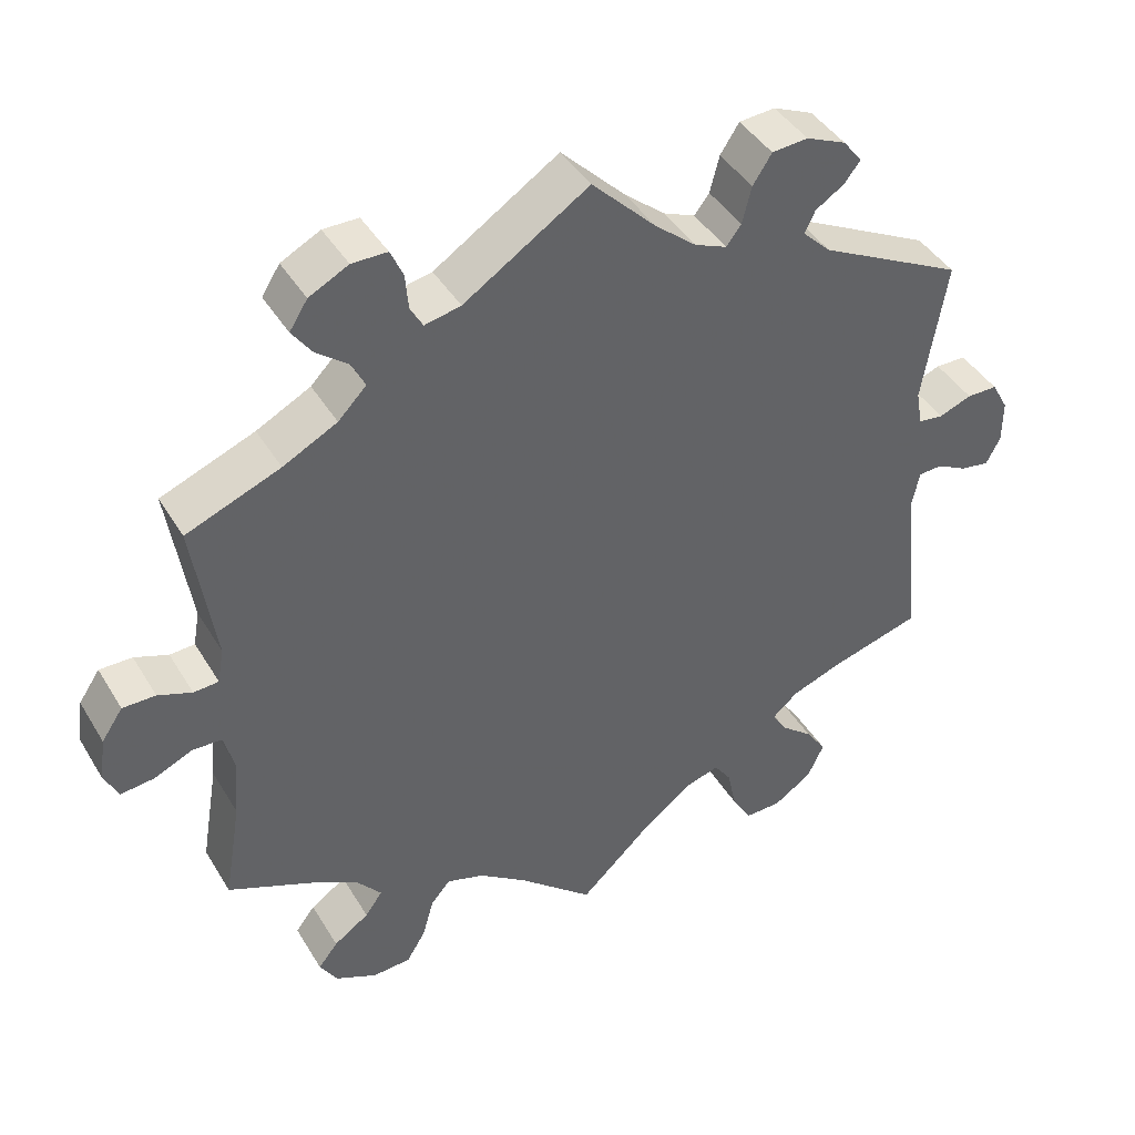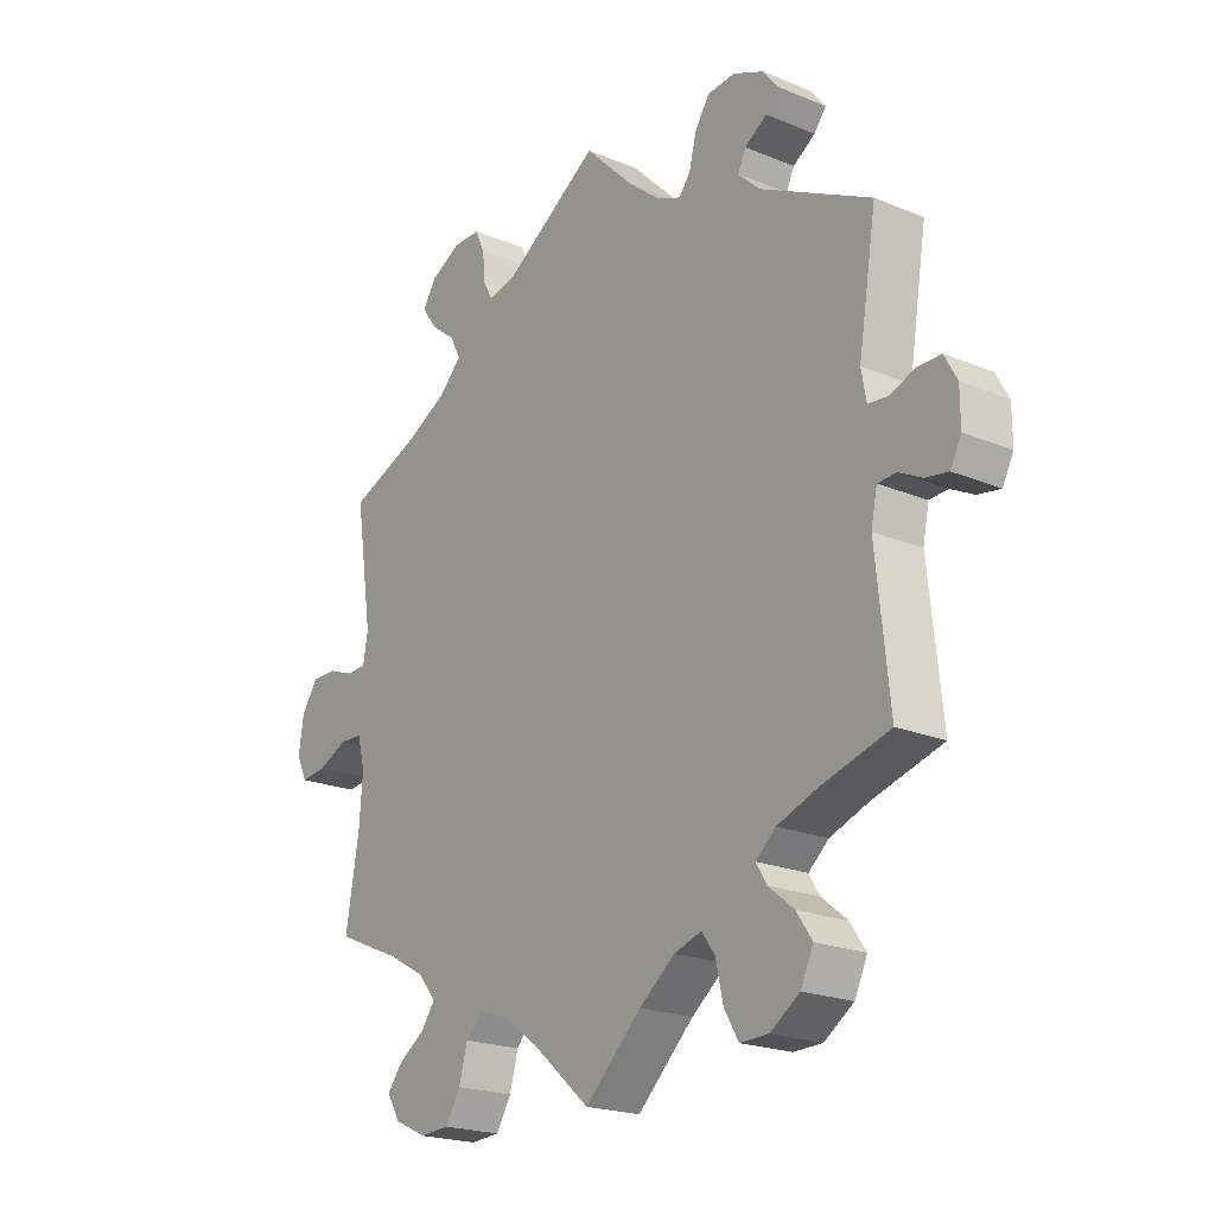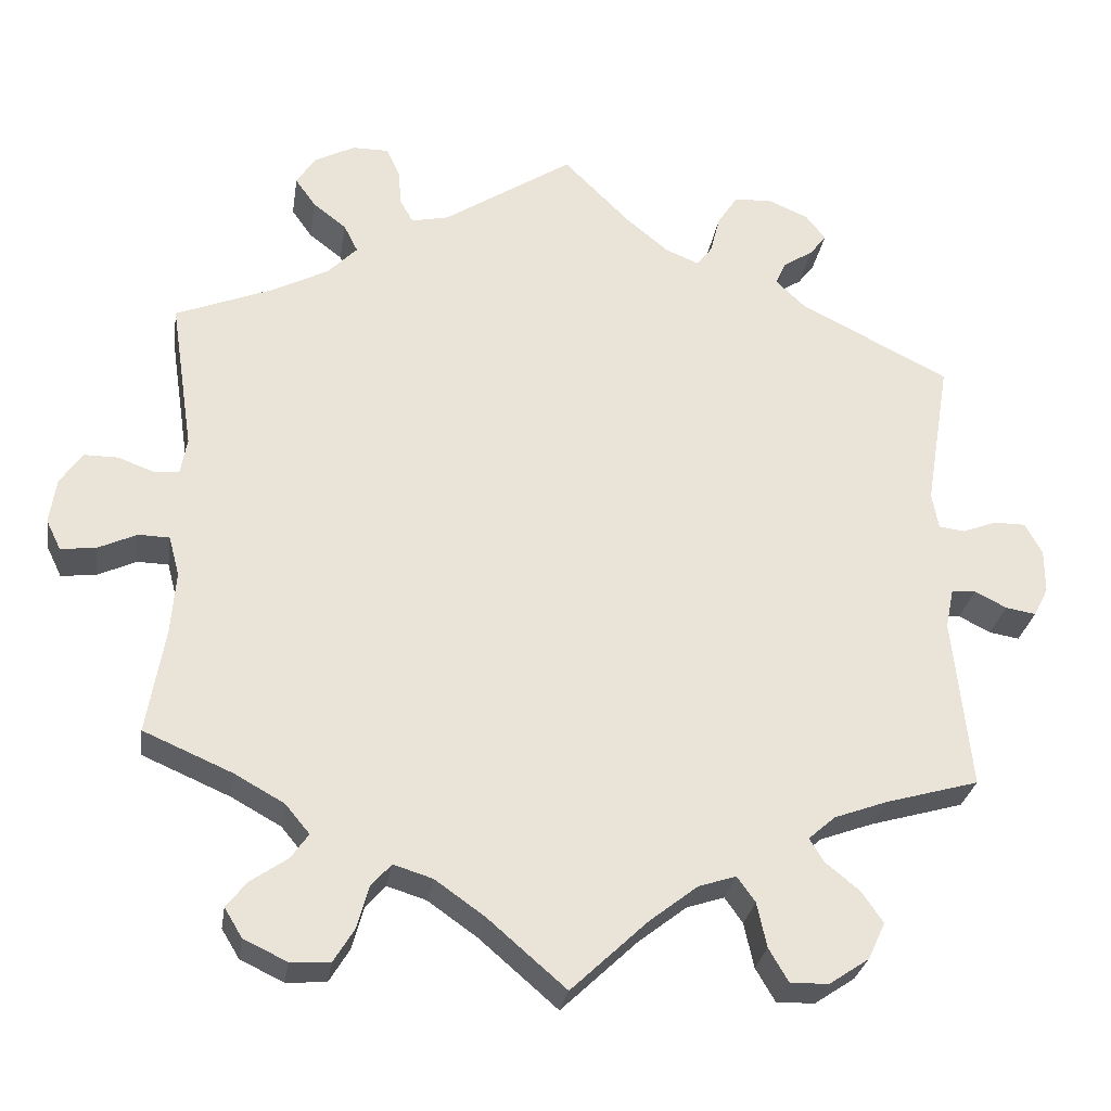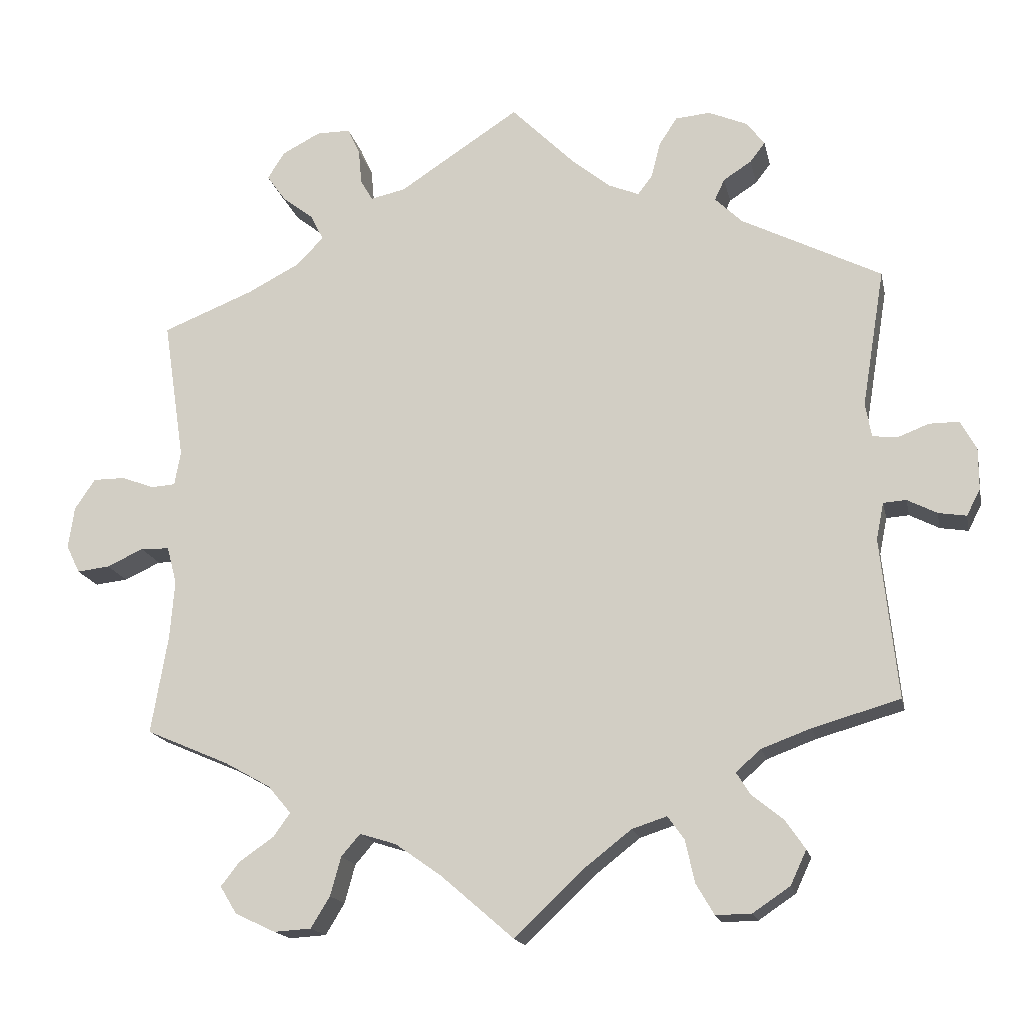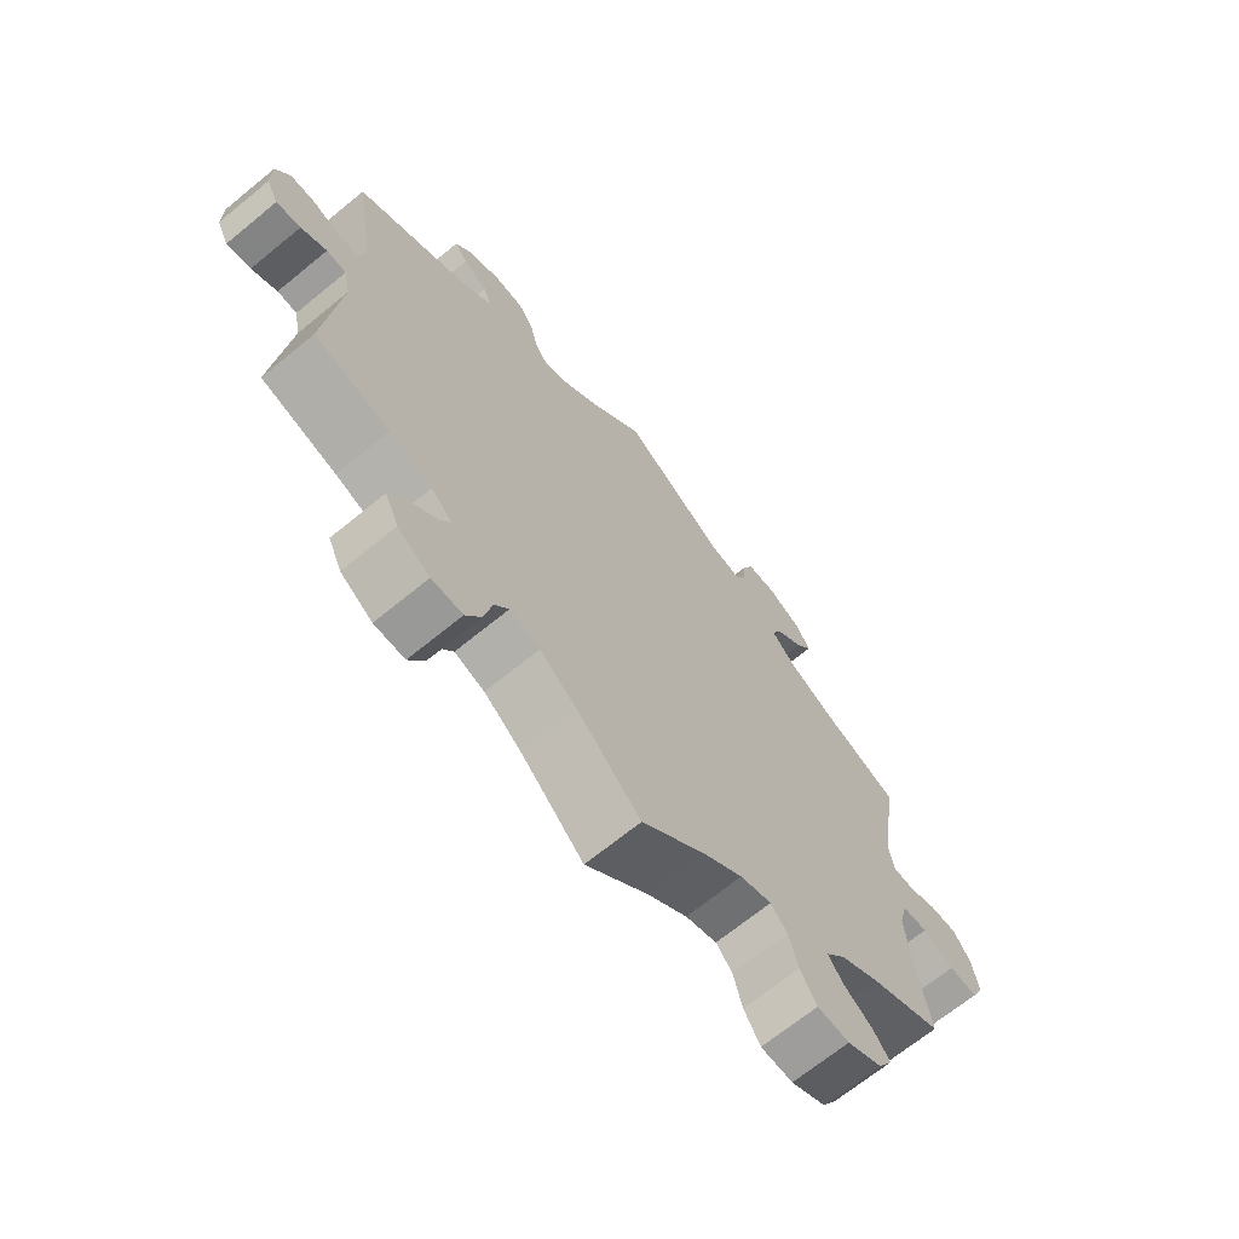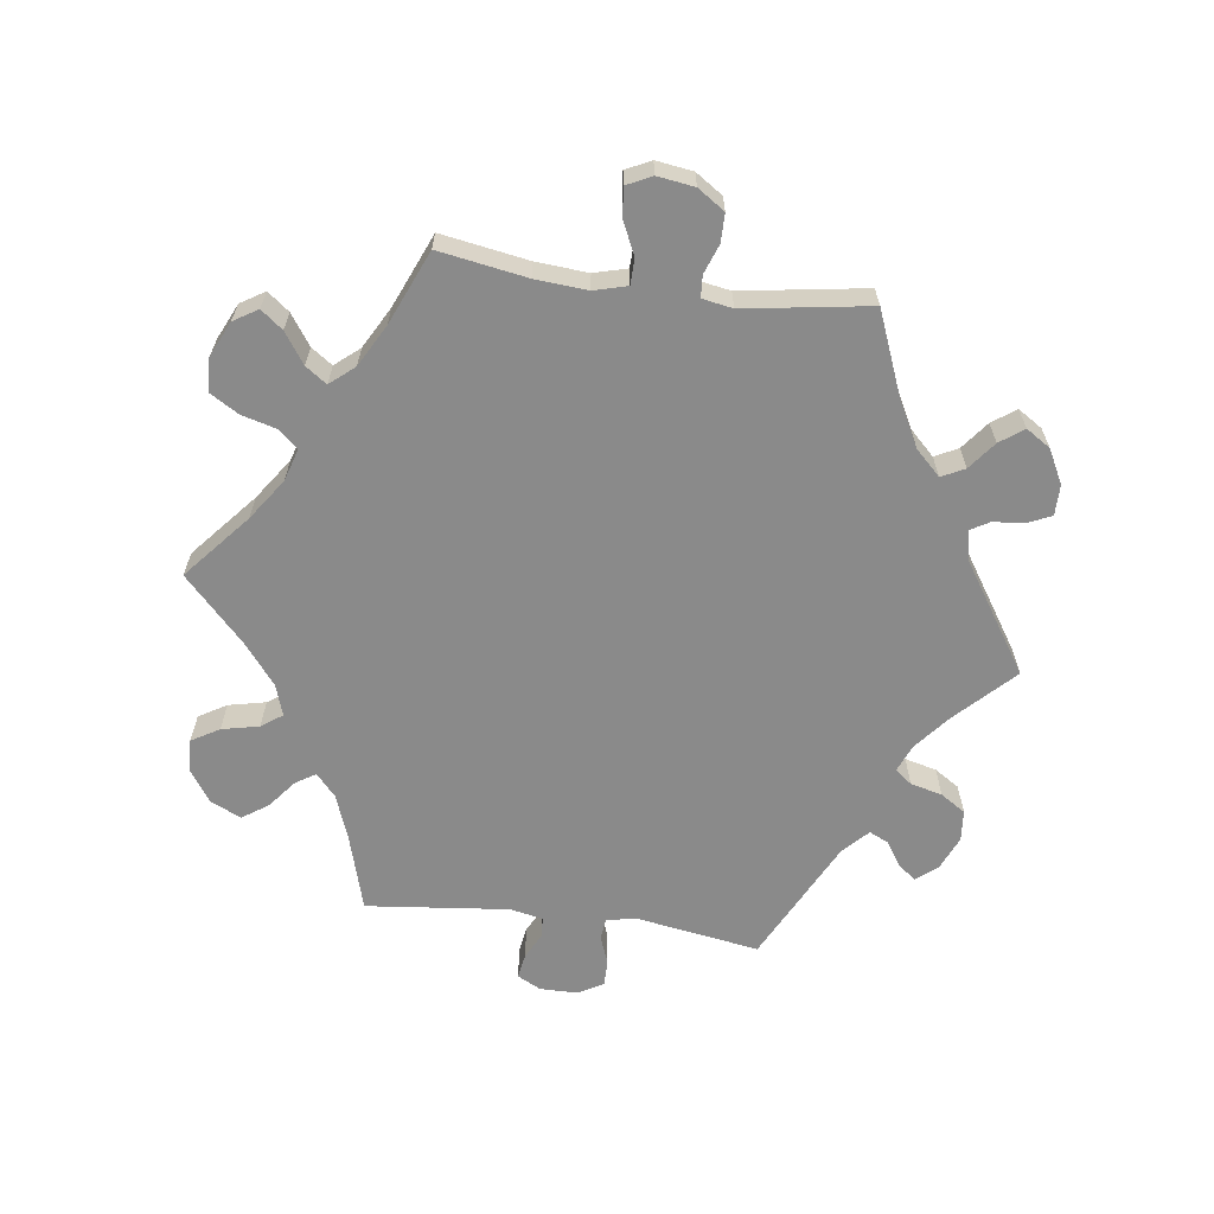
<metadata>
{"format":"obj","ext":"obj","renderer":"f3d","projection":"perspective","resolution":1024,"background":"white","views":[{"elev":42.3,"azim":-28.8,"up":"+Z"},{"elev":-21.0,"azim":53.4,"up":"+Z"},{"elev":-28.3,"azim":-8.7,"up":"+Z"},{"elev":-16.9,"azim":11.8,"up":"+Z"},{"elev":-68.0,"azim":129.4,"up":"+Z"},{"elev":-63.5,"azim":-97.5,"up":"+Y"}]}
</metadata>
<code>
v 0.386 0.07 -0.322
v 0.321 0.07 -0.346
v 0.288 0.07 -0.375
v 0.306 0.07 -0.404
v 0.348 0.07 -0.438
v 0.374 0.07 -0.476
v 0.353 0.07 -0.521
v 0.304 0.07 -0.554
v 0.257 0.07 -0.555
v 0.233 0.07 -0.514
v 0.221 0.07 -0.459
v 0.199 0.07 -0.428
v 0.153 0.07 -0.443
v 0.094 0.07 -0.489
v 0 0.07 -0.578
v -0.096 0.07 -0.495
v -0.157 0.07 -0.452
v -0.205 0.07 -0.437
v -0.23 0.07 -0.466
v -0.244 0.07 -0.517
v -0.269 0.07 -0.558
v -0.318 0.07 -0.561
v -0.371 0.07 -0.536
v -0.393 0.07 -0.5
v -0.368 0.07 -0.468
v -0.323 0.07 -0.437
v -0.301 0.07 -0.406
v -0.331 0.07 -0.37
v -0.392 0.07 -0.336
v -0.501 0.07 -0.289
v -0.479 0.07 -0.159
v -0.473 0.07 -0.082
v -0.486 0.07 -0.033
v -0.524 0.07 -0.032
v -0.572 0.07 -0.054
v -0.615 0.07 -0.059
v -0.633 0.07 -0.022
v -0.625 0.07 0.033
v -0.598 0.07 0.073
v -0.556 0.07 0.073
v -0.513 0.07 0.057
v -0.481 0.07 0.059
v -0.473 0.07 0.104
v -0.501 0.07 0.289
v -0.381 0.07 0.337
v -0.312 0.07 0.373
v -0.276 0.07 0.41
v -0.293 0.07 0.444
v -0.334 0.07 0.476
v -0.359 0.07 0.511
v -0.336 0.07 0.547
v -0.286 0.07 0.573
v -0.241 0.07 0.573
v -0.225 0.07 0.538
v -0.221 0.07 0.492
v -0.205 0.07 0.464
v -0.159 0.07 0.474
v 0 0.07 0.578
v 0.082 0.07 0.496
v 0.134 0.07 0.453
v 0.175 0.07 0.436
v 0.194 0.07 0.461
v 0.206 0.07 0.508
v 0.23 0.07 0.545
v 0.276 0.07 0.549
v 0.327 0.07 0.527
v 0.351 0.07 0.496
v 0.331 0.07 0.47
v 0.294 0.07 0.446
v 0.281 0.07 0.418
v 0.317 0.07 0.383
v 0.501 0.07 0.29
v 0.471 0.07 0.108
v 0.479 0.07 0.063
v 0.511 0.07 0.059
v 0.553 0.07 0.075
v 0.592 0.07 0.075
v 0.613 0.07 0.037
v 0.613 0.07 -0.018
v 0.595 0.07 -0.053
v 0.558 0.07 -0.047
v 0.519 0.07 -0.027
v 0.489 0.07 -0.029
v 0.479 0.07 -0.078
v 0.501 0.07 -0.289
v 0.386 0 -0.322
v 0.321 0 -0.346
v 0.288 0 -0.375
v 0.306 0 -0.404
v 0.348 0 -0.438
v 0.374 0 -0.476
v 0.353 0 -0.521
v 0.304 0 -0.554
v 0.257 0 -0.555
v 0.233 0 -0.514
v 0.221 0 -0.459
v 0.199 0 -0.428
v 0.153 0 -0.443
v 0.094 0 -0.489
v 0 0 -0.578
v -0.096 0 -0.495
v -0.157 0 -0.452
v -0.205 0 -0.437
v -0.23 0 -0.466
v -0.244 0 -0.517
v -0.269 0 -0.558
v -0.318 0 -0.561
v -0.371 0 -0.536
v -0.393 0 -0.5
v -0.368 0 -0.468
v -0.323 0 -0.437
v -0.301 0 -0.406
v -0.331 0 -0.37
v -0.392 0 -0.336
v -0.501 0 -0.289
v -0.479 0 -0.159
v -0.473 0 -0.082
v -0.486 0 -0.033
v -0.524 0 -0.032
v -0.572 0 -0.054
v -0.615 0 -0.059
v -0.633 0 -0.022
v -0.625 0 0.033
v -0.598 0 0.073
v -0.556 0 0.073
v -0.513 0 0.057
v -0.481 0 0.059
v -0.473 0 0.104
v -0.501 0 0.289
v -0.381 0 0.337
v -0.312 0 0.373
v -0.276 0 0.41
v -0.293 0 0.444
v -0.334 0 0.476
v -0.359 0 0.511
v -0.336 0 0.547
v -0.286 0 0.573
v -0.241 0 0.573
v -0.225 0 0.538
v -0.221 0 0.492
v -0.205 0 0.464
v -0.159 0 0.474
v 0 0 0.578
v 0.082 0 0.496
v 0.134 0 0.453
v 0.175 0 0.436
v 0.194 0 0.461
v 0.206 0 0.508
v 0.23 0 0.545
v 0.276 0 0.549
v 0.327 0 0.527
v 0.351 0 0.496
v 0.331 0 0.47
v 0.294 0 0.446
v 0.281 0 0.418
v 0.317 0 0.383
v 0.501 0 0.29
v 0.471 0 0.108
v 0.479 0 0.063
v 0.511 0 0.059
v 0.553 0 0.075
v 0.592 0 0.075
v 0.613 0 0.037
v 0.613 0 -0.018
v 0.595 0 -0.053
v 0.558 0 -0.047
v 0.519 0 -0.027
v 0.489 0 -0.029
v 0.479 0 -0.078
v 0.501 0 -0.289
f 84 85 1
f 83 84 1 2
f 79 80 81 82
f 79 82 83
f 78 79 83
f 75 76 77 78
f 74 75 78 83
f 73 74 83 2
f 71 72 73 2
f 66 67 68 69
f 66 69 70
f 65 66 70
f 62 63 64 65
f 61 62 65 70
f 57 58 59
f 56 57 59 60
f 52 53 54 55
f 52 55 56
f 51 52 56
f 48 49 50 51
f 47 48 51 56
f 46 47 56 60
f 43 44 45
f 42 43 45 46
f 38 39 40 41
f 38 41 42
f 37 38 42
f 34 35 36 37
f 33 34 37 42
f 32 33 42 46
f 29 30 31
f 28 29 31 32
f 27 28 32 46
f 23 24 25 26
f 23 26 27
f 22 23 27
f 19 20 21 22
f 18 19 22 27
f 17 18 27 46
f 14 15 16
f 13 14 16 17
f 12 13 17 46
f 8 9 10 11
f 4 5 6 7
f 3 4 7 8
f 70 71 2 3
f 61 70 3
f 12 46 60 61
f 11 12 61
f 3 8 11 61
f 86 170 169
f 87 86 169 168
f 167 166 165 164
f 168 167 164
f 168 164 163
f 163 162 161 160
f 168 163 160 159
f 87 168 159 158
f 87 158 157 156
f 154 153 152 151
f 155 154 151
f 155 151 150
f 150 149 148 147
f 155 150 147 146
f 144 143 142
f 145 144 142 141
f 140 139 138 137
f 141 140 137
f 141 137 136
f 136 135 134 133
f 141 136 133 132
f 145 141 132 131
f 130 129 128
f 131 130 128 127
f 126 125 124 123
f 127 126 123
f 127 123 122
f 122 121 120 119
f 127 122 119 118
f 131 127 118 117
f 116 115 114
f 117 116 114 113
f 131 117 113 112
f 111 110 109 108
f 112 111 108
f 112 108 107
f 107 106 105 104
f 112 107 104 103
f 131 112 103 102
f 101 100 99
f 102 101 99 98
f 131 102 98 97
f 96 95 94 93
f 92 91 90 89
f 93 92 89 88
f 88 87 156 155
f 88 155 146
f 146 145 131 97
f 146 97 96
f 146 96 93 88
f 1 86 87 2
f 2 87 88 3
f 3 88 89 4
f 4 89 90 5
f 5 90 91 6
f 6 91 92 7
f 7 92 93 8
f 8 93 94 9
f 9 94 95 10
f 10 95 96 11
f 11 96 97 12
f 12 97 98 13
f 13 98 99 14
f 14 99 100 15
f 15 100 101 16
f 16 101 102 17
f 17 102 103 18
f 18 103 104 19
f 19 104 105 20
f 20 105 106 21
f 21 106 107 22
f 22 107 108 23
f 23 108 109 24
f 24 109 110 25
f 25 110 111 26
f 26 111 112 27
f 27 112 113 28
f 28 113 114 29
f 29 114 115 30
f 30 115 116 31
f 31 116 117 32
f 32 117 118 33
f 33 118 119 34
f 34 119 120 35
f 35 120 121 36
f 36 121 122 37
f 37 122 123 38
f 38 123 124 39
f 39 124 125 40
f 40 125 126 41
f 41 126 127 42
f 42 127 128 43
f 43 128 129 44
f 44 129 130 45
f 45 130 131 46
f 46 131 132 47
f 47 132 133 48
f 48 133 134 49
f 49 134 135 50
f 50 135 136 51
f 51 136 137 52
f 52 137 138 53
f 53 138 139 54
f 54 139 140 55
f 55 140 141 56
f 56 141 142 57
f 57 142 143 58
f 58 143 144 59
f 59 144 145 60
f 60 145 146 61
f 61 146 147 62
f 62 147 148 63
f 63 148 149 64
f 64 149 150 65
f 65 150 151 66
f 66 151 152 67
f 67 152 153 68
f 68 153 154 69
f 69 154 155 70
f 70 155 156 71
f 71 156 157 72
f 72 157 158 73
f 73 158 159 74
f 74 159 160 75
f 75 160 161 76
f 76 161 162 77
f 77 162 163 78
f 78 163 164 79
f 79 164 165 80
f 80 165 166 81
f 81 166 167 82
f 82 167 168 83
f 83 168 169 84
f 84 169 170 85
f 85 170 86 1

</code>
